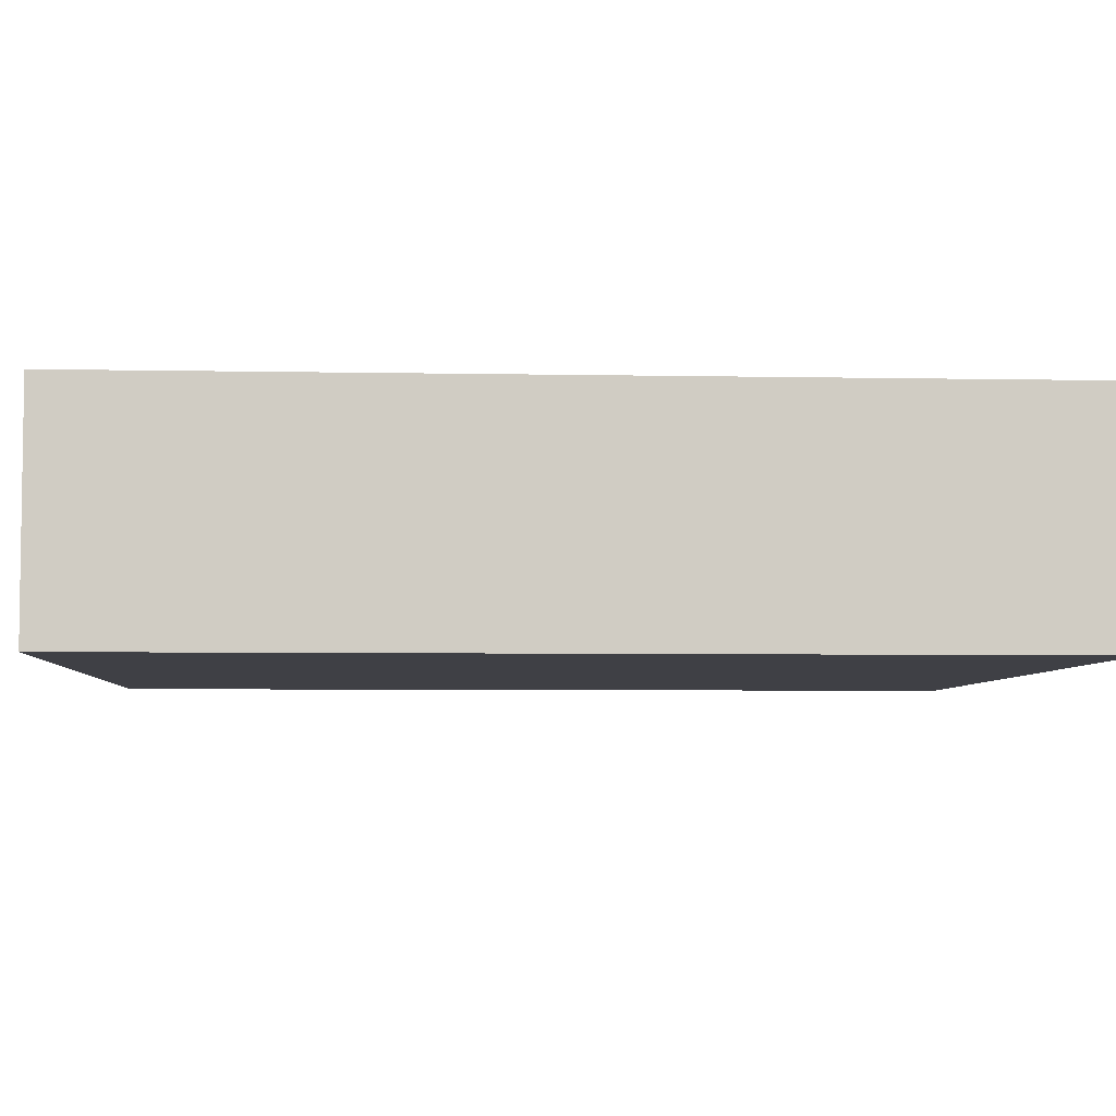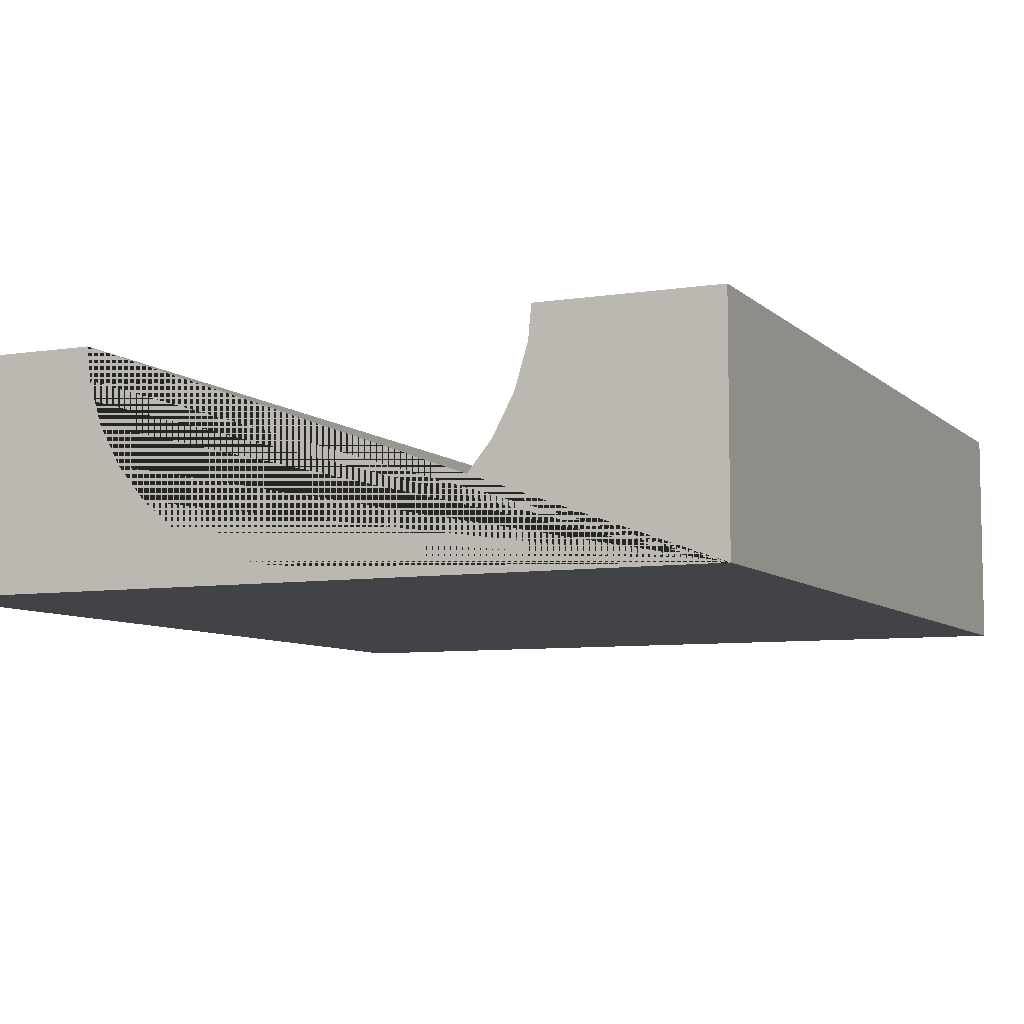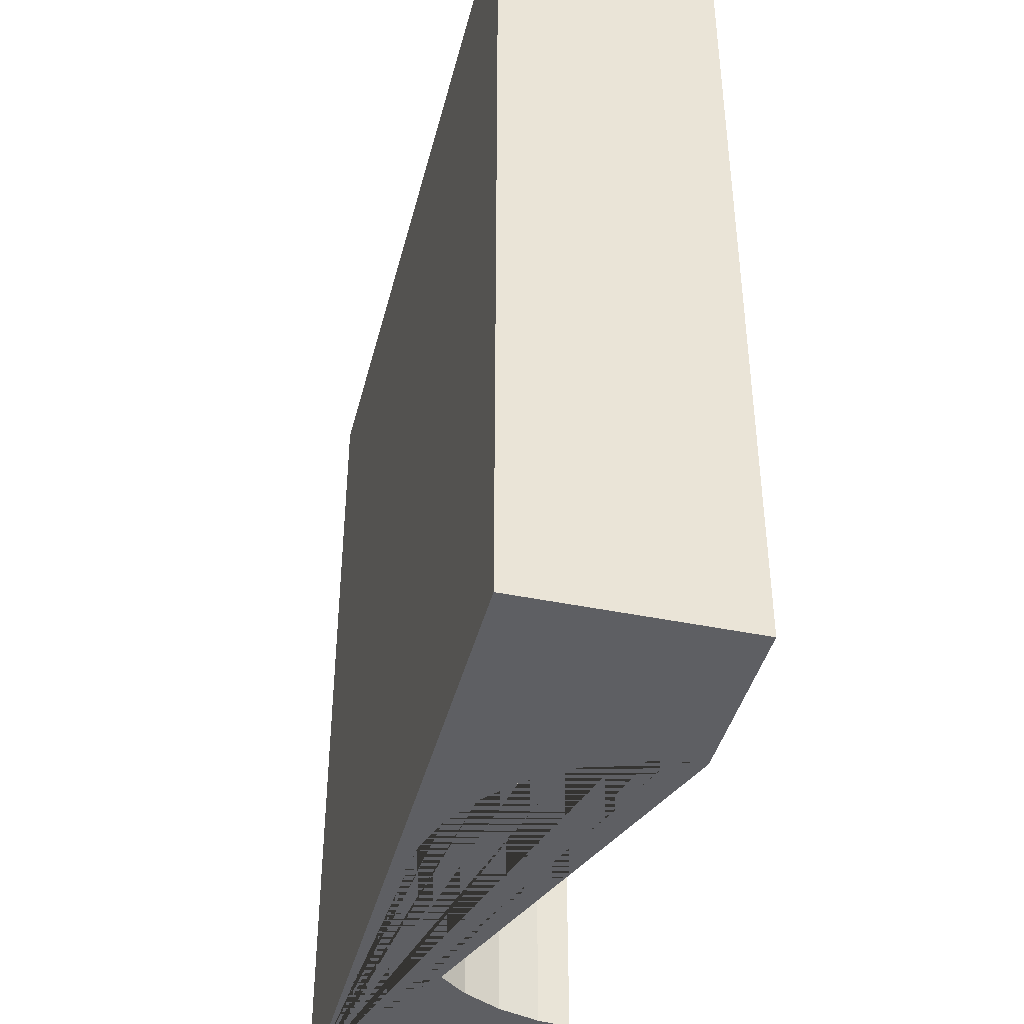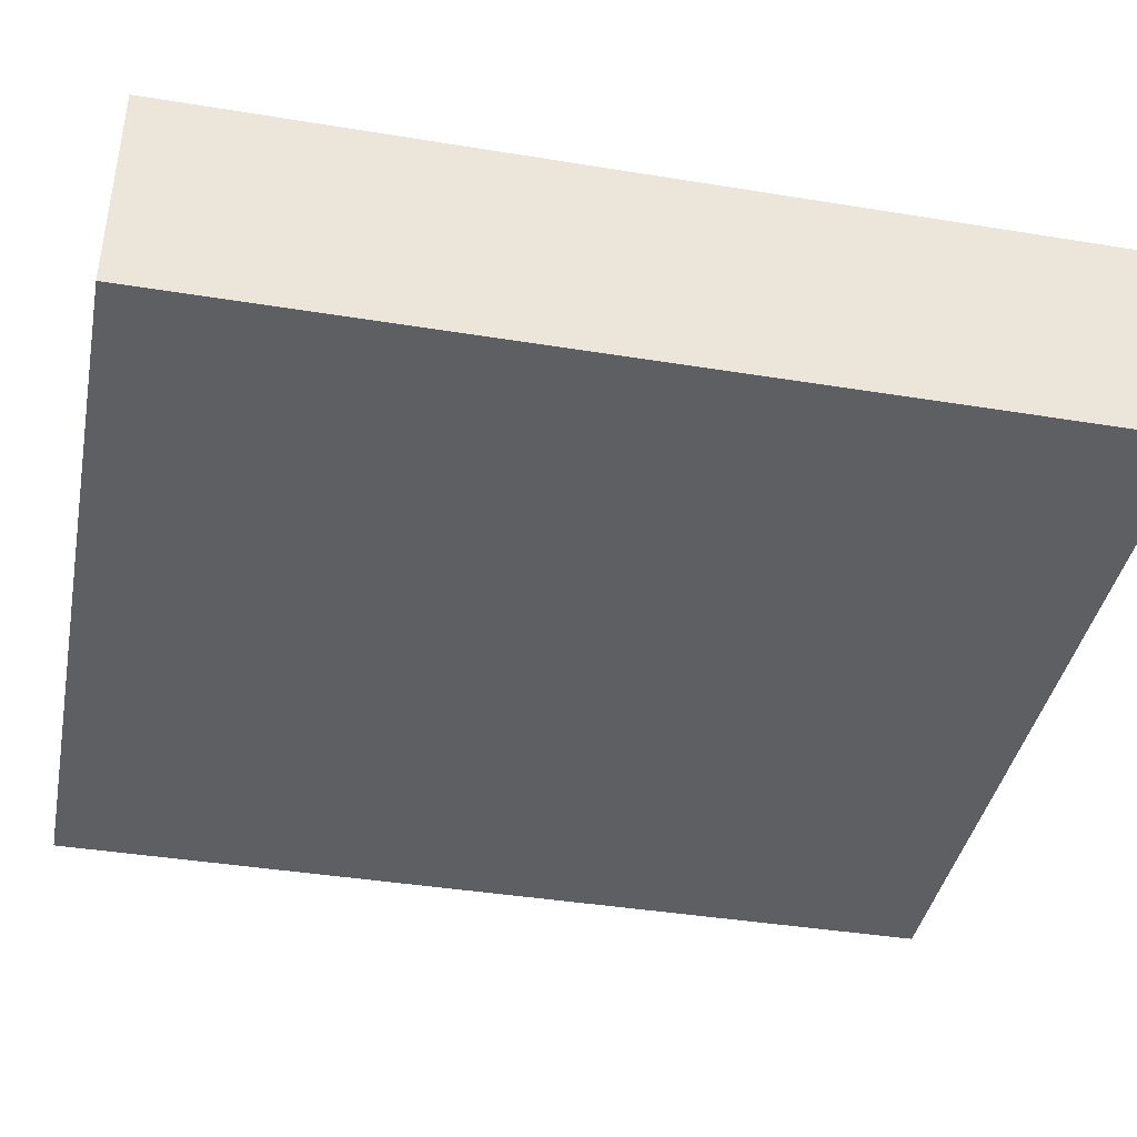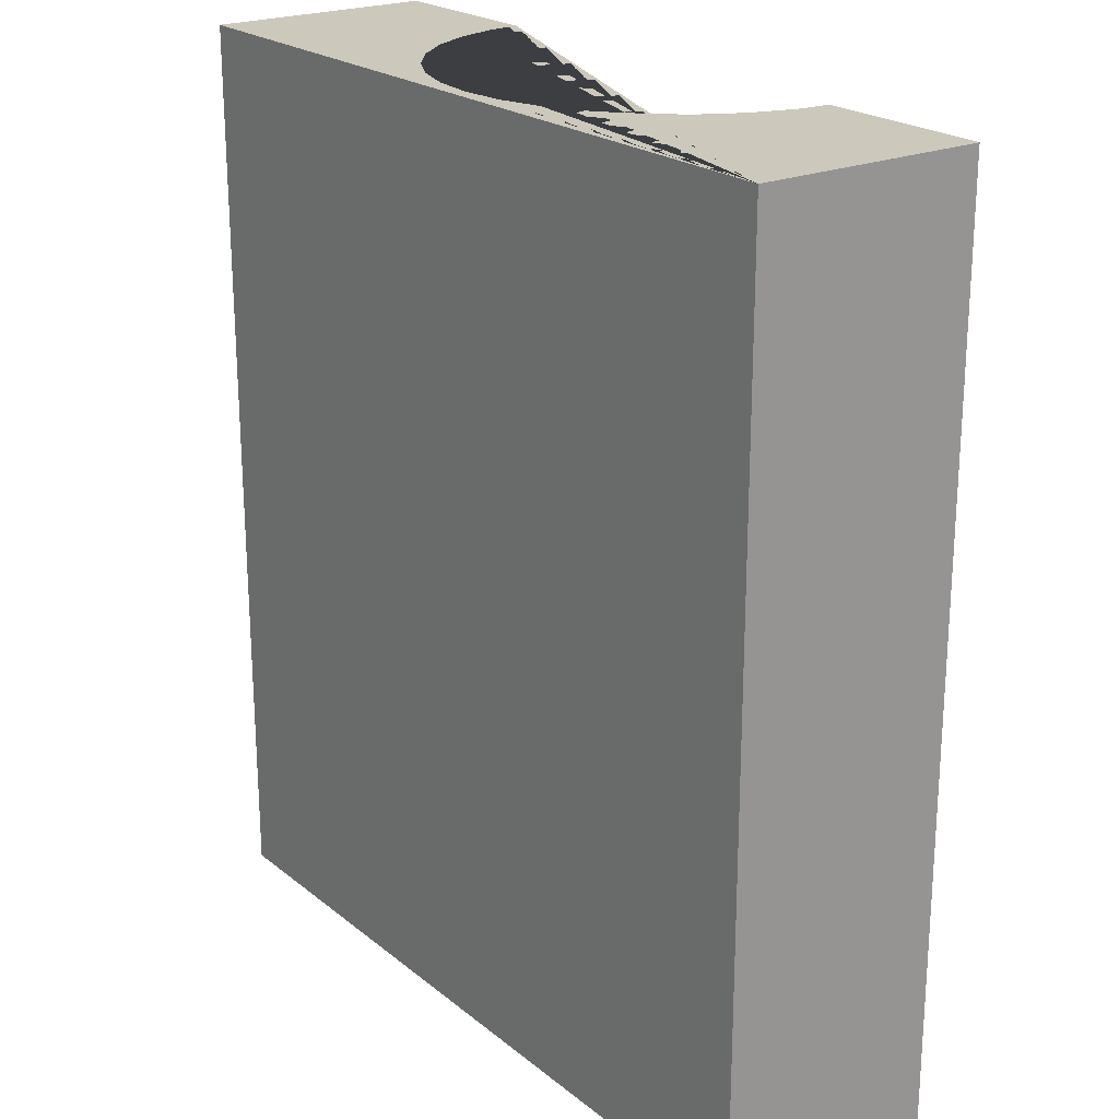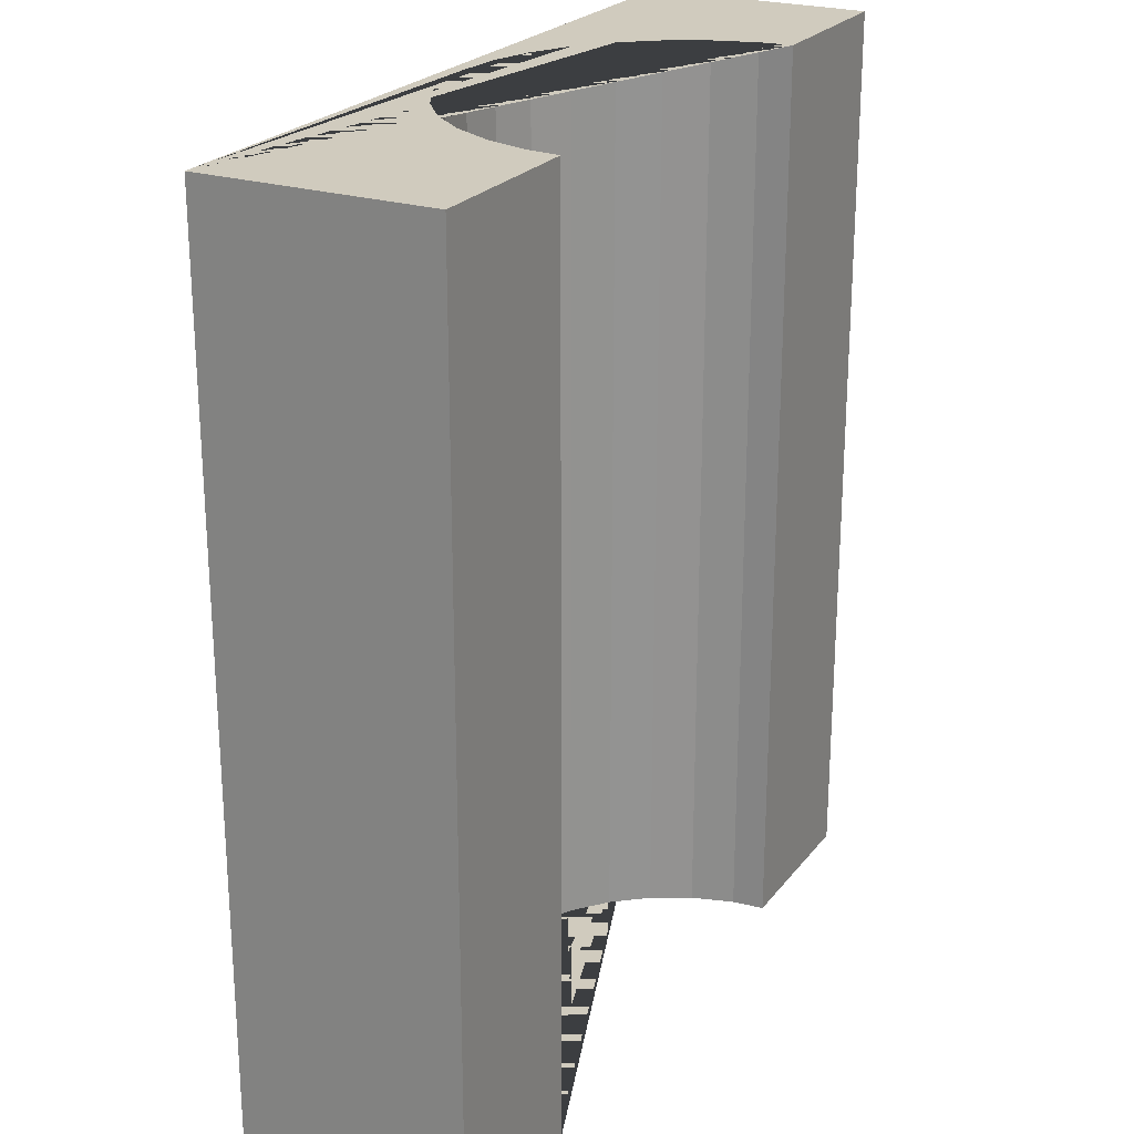
<metadata>
{"format":"obj","ext":"obj","renderer":"f3d","projection":"perspective","resolution":1024,"background":"white","views":[{"elev":-5.2,"azim":86.4,"up":"+Y"},{"elev":-7.2,"azim":-155.6,"up":"+Y"},{"elev":-42.0,"azim":76.0,"up":"+Z"},{"elev":-40.4,"azim":78.7,"up":"+Y"},{"elev":22.2,"azim":53.5,"up":"+Z"},{"elev":23.6,"azim":118.0,"up":"+Z"}]}
</metadata>
<code>
o Cube_Cube.001
v -7.002 -2.007 8.009
v -7.002 1.993 8.009
v -7.002 -2.007 -7.991
v -7.002 1.993 -7.991
v 7.001 -2.007 8.009
v 7.001 1.993 8.009
v 7.001 -2.007 -7.991
v 7.001 1.993 -7.991
v -3.297 -0.005978 -7.991
v -3.297 -0.005977 8.009
v -2.804 -0.6069 -7.991
v -2.804 -0.6069 8.009
v -3.664 0.6797 -7.991
v -3.664 0.6797 8.009
v -2.203 -1.1 -7.991
v -2.203 -1.1 8.009
v -5.4e-05 -1.768 -7.991
v -5.4e-05 -1.768 8.009
v 0.7736 -1.692 -7.991
v 0.7736 -1.692 8.009
v -0.7737 -1.692 -7.991
v -0.7737 -1.692 8.009
v 1.518 -1.467 -7.991
v 1.518 -1.467 8.009
v 3.664 0.6796 -7.991
v 3.664 0.6797 8.009
v 3.89 1.424 -7.991
v 3.89 1.424 8.009
v 3.297 -0.00598 -7.991
v 3.297 -0.005979 8.009
v 3.946 1.993 -7.991
v 3.946 1.993 8.009
v -3.89 1.424 -7.991
v -3.89 1.424 8.009
v -1.518 -1.467 -7.991
v -1.518 -1.467 8.009
v -3.946 1.993 -7.991
v -3.946 1.993 8.009
v 2.804 -0.6069 -7.991
v 2.804 -0.6069 8.009
v 2.203 -1.1 -7.991
v 2.203 -1.1 8.009
f 1 2 4 3
f 3 4 37 33 13 9 11 15 35 21 17 19 23 41 39 29 25 27 31 8 7
f 7 8 6 5
f 5 6 32 28 26 30 40 42 24 20 18 22 36 16 12 10 14 34 38 2 1
f 3 7 5 1
f 8 31 32 6
f 9 10 12 11
f 27 28 32 31
f 35 36 22 21
f 29 30 26 25
f 25 26 28 27
f 17 18 20 19
f 38 37 4 2
f 33 34 14 13
f 19 20 24 23
f 39 40 30 29
f 11 12 16 15
f 15 16 36 35
f 13 14 10 9
f 21 22 18 17
f 41 42 40 39
f 23 24 42 41
f 34 33 37 38

</code>
